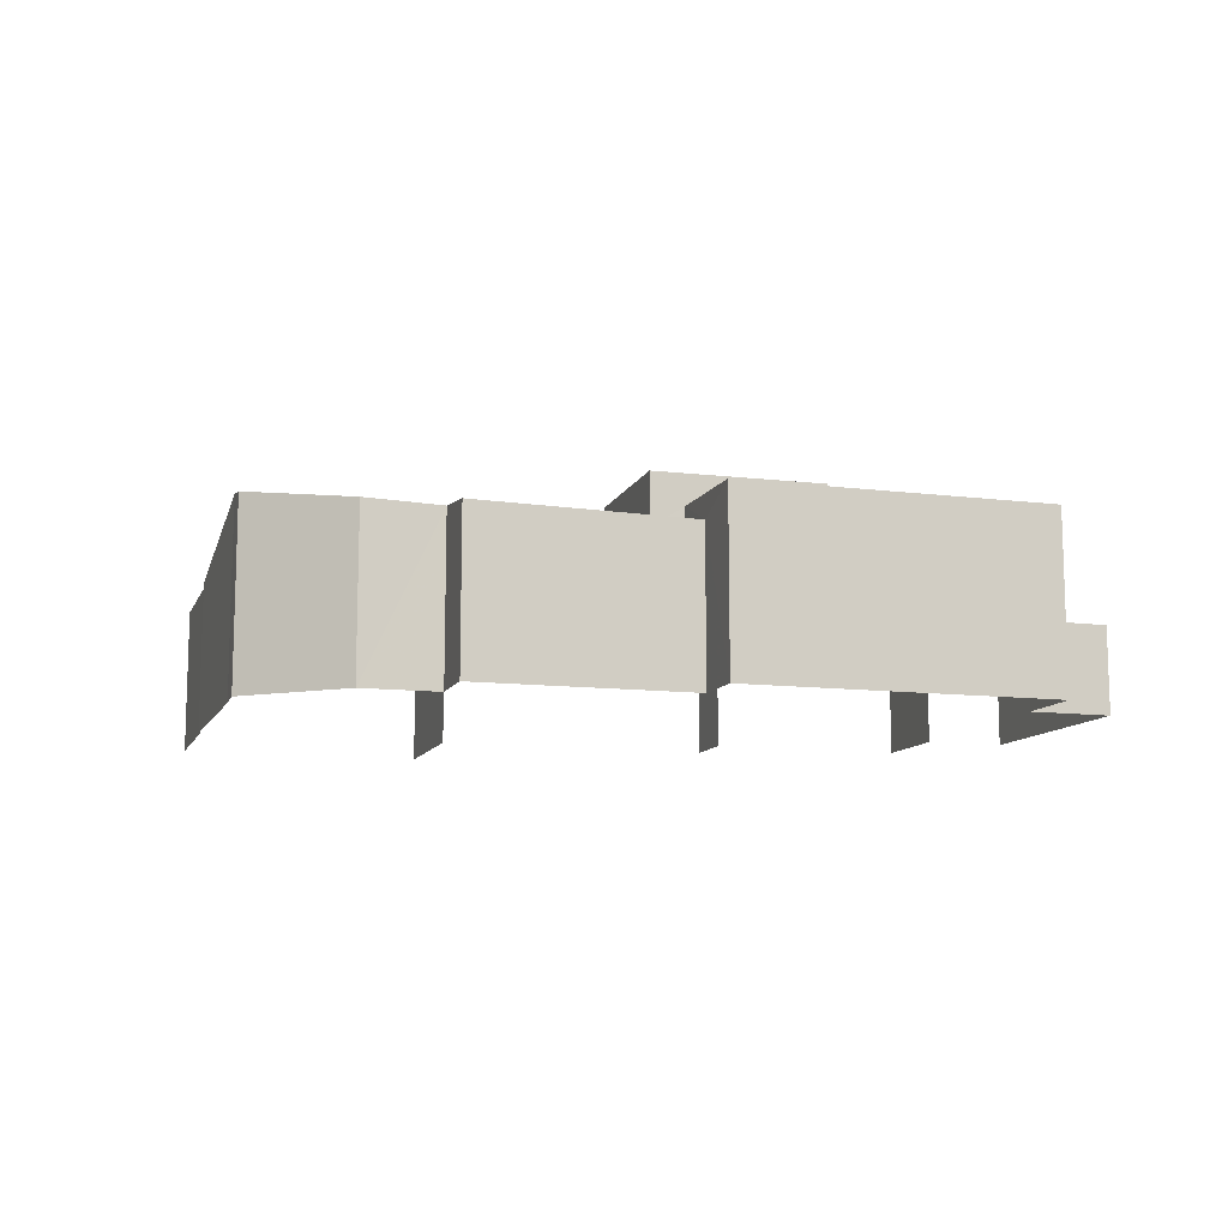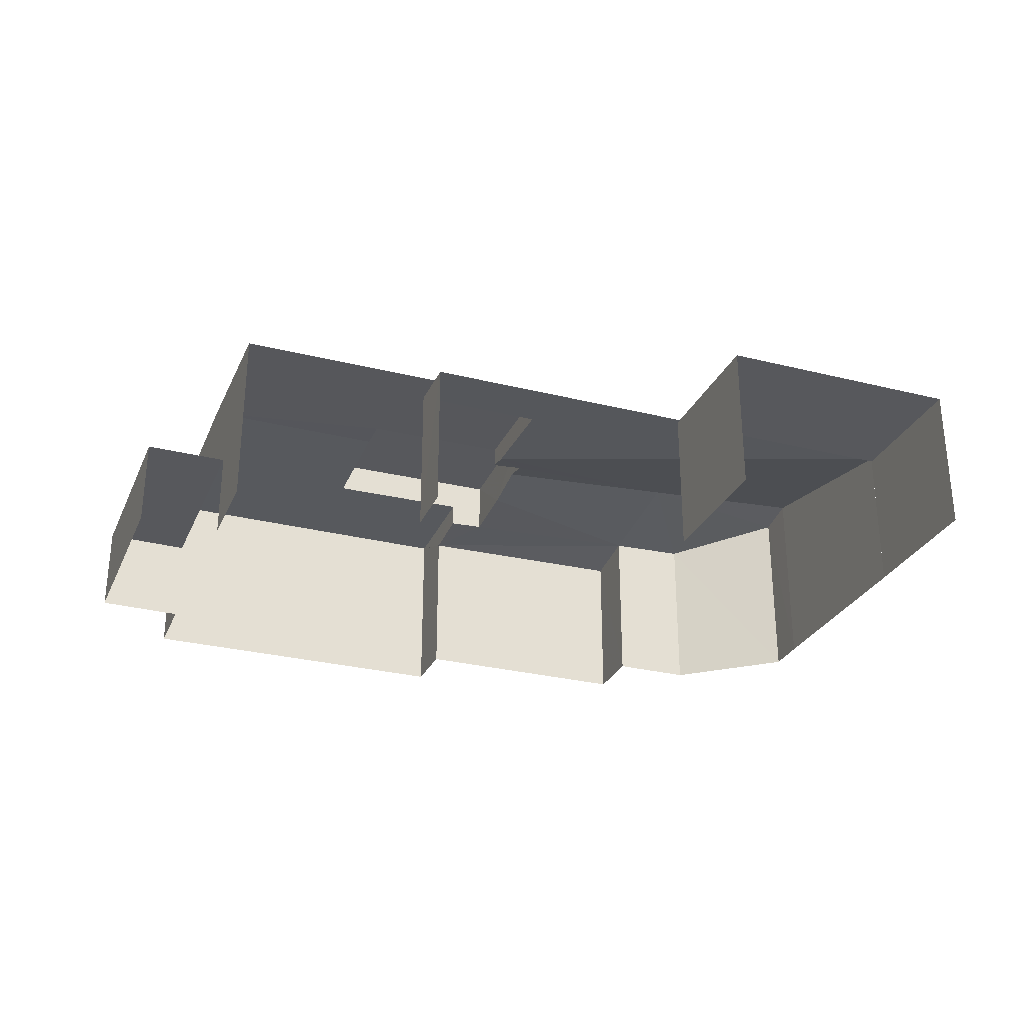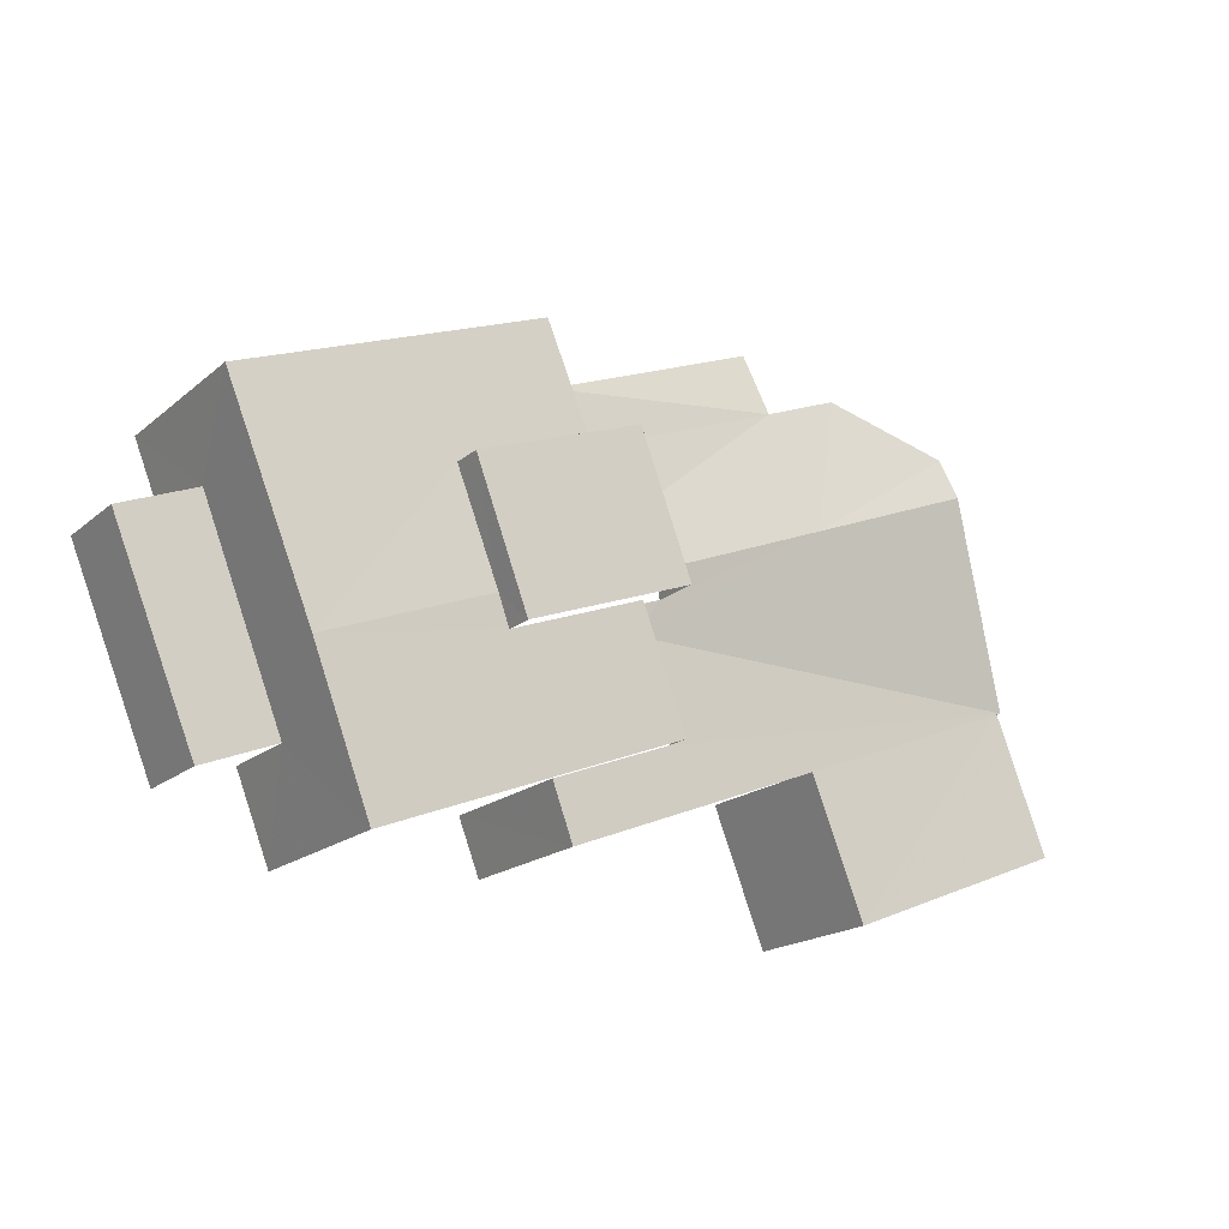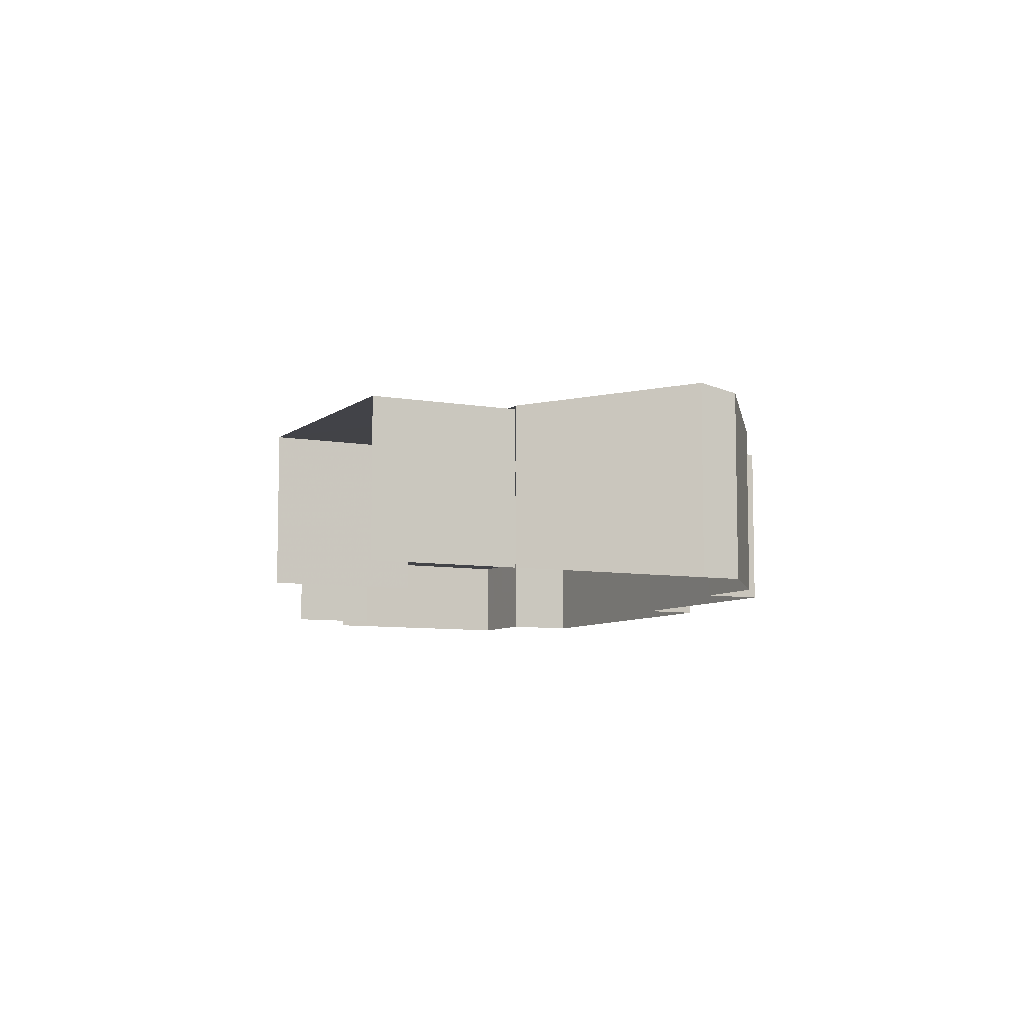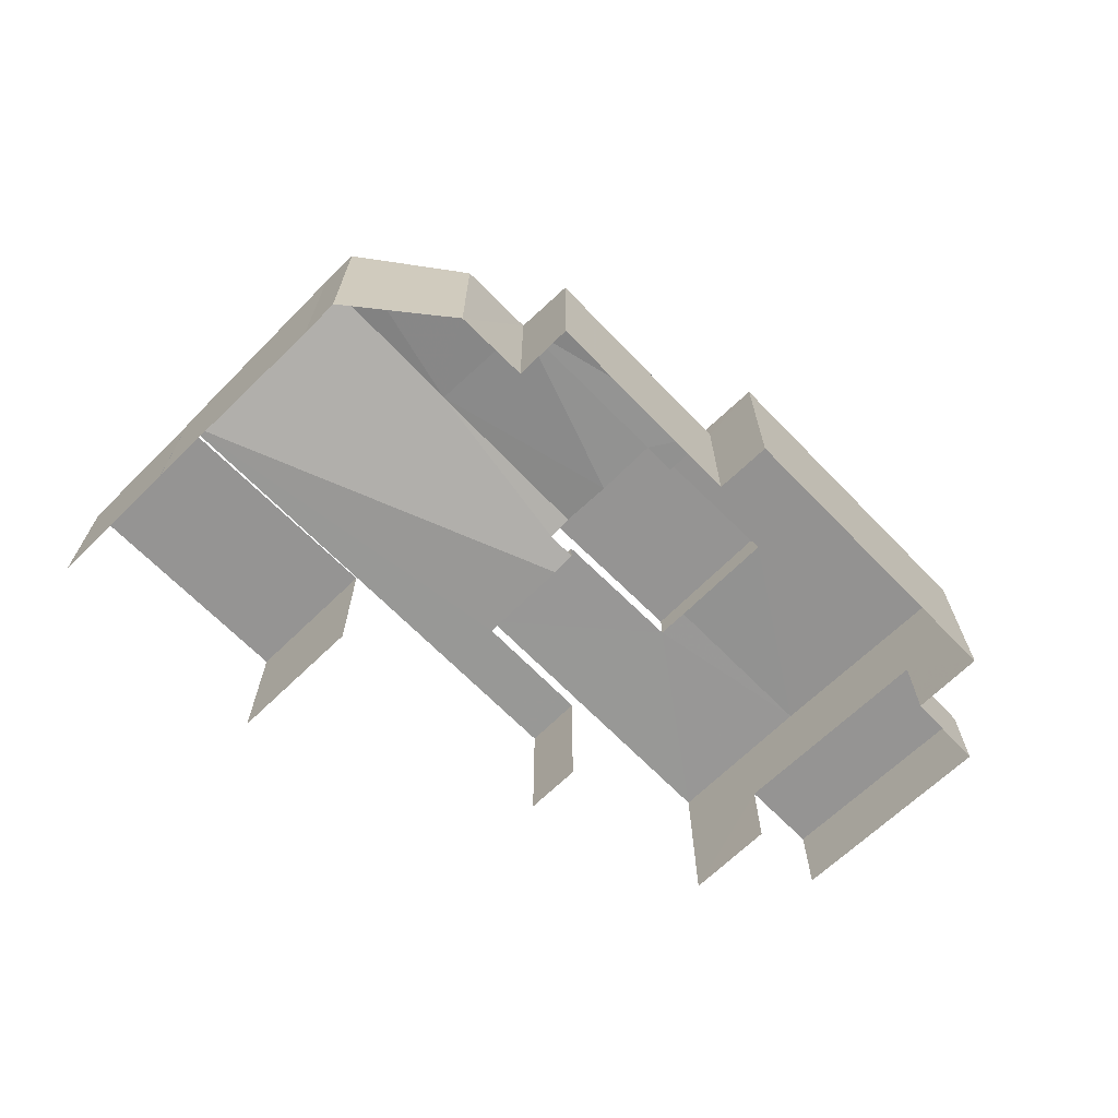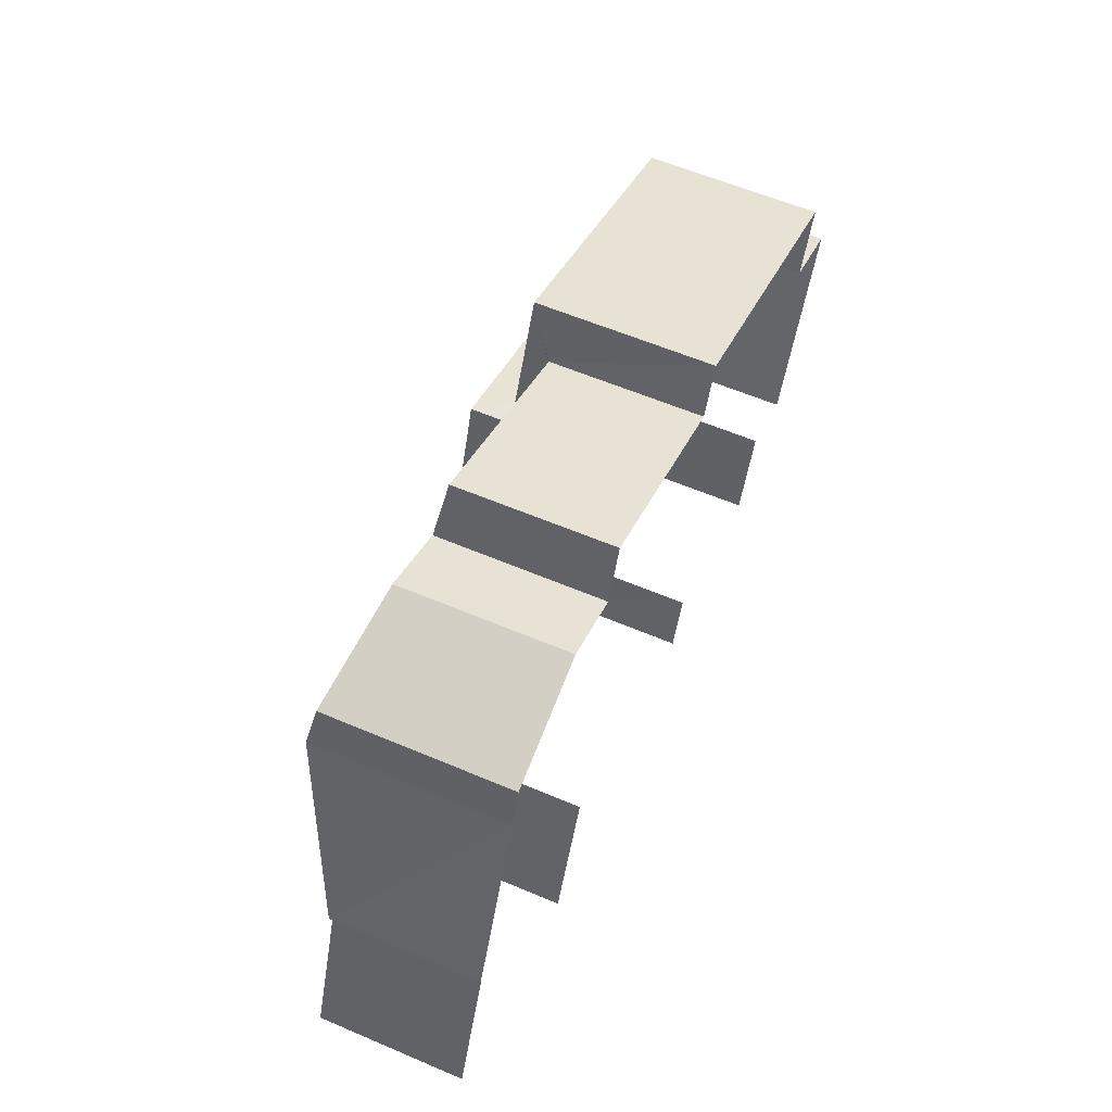
<metadata>
{"format":"obj","ext":"obj","renderer":"f3d","projection":"perspective","resolution":1024,"background":"white","views":[{"elev":-11.0,"azim":-175.2,"up":"+Z"},{"elev":-28.5,"azim":1.2,"up":"+Z"},{"elev":-18.8,"azim":-33.7,"up":"+Y"},{"elev":-7.5,"azim":84.6,"up":"+Z"},{"elev":-67.2,"azim":156.1,"up":"+Z"},{"elev":60.0,"azim":113.5,"up":"+Y"}]}
</metadata>
<code>
v -2.248e+05 -1.281e+05 13.43
v -2.248e+05 -1.281e+05 13.43
v -2.248e+05 -1.281e+05 13.43
v -2.248e+05 -1.281e+05 13.43
v -2.248e+05 -1.281e+05 13.43
v -2.248e+05 -1.281e+05 13.43
v -2.248e+05 -1.281e+05 13.43
v -2.248e+05 -1.281e+05 13.43
v -2.248e+05 -1.281e+05 13.43
v -2.248e+05 -1.281e+05 13.43
v -2.248e+05 -1.281e+05 13.43
v -2.248e+05 -1.281e+05 13.43
v -2.248e+05 -1.281e+05 13.43
v -2.248e+05 -1.281e+05 13.43
v -2.248e+05 -1.281e+05 13.43
v -2.248e+05 -1.281e+05 13.43
v -2.248e+05 -1.281e+05 13.43
v -2.248e+05 -1.281e+05 13.43
v -2.248e+05 -1.281e+05 13.43
v -2.248e+05 -1.281e+05 13.43
v -2.248e+05 -1.281e+05 16.67
v -2.248e+05 -1.281e+05 16.67
v -2.248e+05 -1.281e+05 16.67
v -2.248e+05 -1.281e+05 16.67
v -2.248e+05 -1.281e+05 16.97
v -2.248e+05 -1.281e+05 17.4
v -2.248e+05 -1.281e+05 17.07
v -2.248e+05 -1.281e+05 17.12
v -2.248e+05 -1.281e+05 15.31
v -2.248e+05 -1.281e+05 15.31
v -2.248e+05 -1.281e+05 15.31
v -2.248e+05 -1.281e+05 15.31
v -2.248e+05 -1.281e+05 16.75
v -2.248e+05 -1.281e+05 16.79
v -2.248e+05 -1.281e+05 16.75
v -2.248e+05 -1.281e+05 16.79
v -2.248e+05 -1.281e+05 16.86
v -2.248e+05 -1.281e+05 17.12
v -2.248e+05 -1.281e+05 16.97
v -2.248e+05 -1.281e+05 17.01
v -2.248e+05 -1.281e+05 17.65
v -2.248e+05 -1.281e+05 17.43
v -2.248e+05 -1.281e+05 17.43
v -2.248e+05 -1.281e+05 17.41
v -2.248e+05 -1.281e+05 17.34
v -2.248e+05 -1.281e+05 17.34
v -2.248e+05 -1.281e+05 17.41
v -2.248e+05 -1.281e+05 18.07
v -2.248e+05 -1.281e+05 18.07
v -2.248e+05 -1.281e+05 18.07
v -2.248e+05 -1.281e+05 18.07
v -2.248e+05 -1.281e+05 16.83
v -2.248e+05 -1.281e+05 16.9
v -2.248e+05 -1.281e+05 16.82
v -2.248e+05 -1.281e+05 17.49
v -2.248e+05 -1.281e+05 17.39
v -2.248e+05 -1.281e+05 17.34
v -2.248e+05 -1.281e+05 17.39
v -2.248e+05 -1.281e+05 17.34
v -2.248e+05 -1.281e+05 16.91
v -2.248e+05 -1.281e+05 16.88
f 1 2 3
f 4 1 5
f 6 7 8
f 6 8 3
f 9 5 1
f 10 11 9
f 10 12 11
f 13 8 14
f 13 15 16
f 17 18 10
f 19 20 17
f 19 13 16
f 3 19 1
f 3 8 19
f 10 9 1
f 19 8 13
f 17 10 1
f 19 17 1
f 10 31 12
f 10 29 31
f 18 36 45
f 45 36 46
f 18 17 36
f 46 36 34
f 39 40 47
f 40 49 47
f 47 51 44
f 47 49 51
f 23 16 15
f 23 22 16
f 13 14 21
f 14 33 21
f 19 24 20
f 24 33 35
f 21 33 24
f 20 24 35
f 21 22 23
f 21 24 22
f 25 26 27
f 25 28 26
f 29 30 31
f 29 32 30
f 33 34 35
f 35 34 36
f 37 34 33
f 26 38 27
f 39 37 40
f 28 40 26
f 26 33 41
f 26 37 33
f 40 37 26
f 42 43 44
f 43 45 44
f 44 46 47
f 44 45 46
f 48 49 50
f 48 51 49
f 52 27 53
f 54 52 53
f 55 26 41
f 56 57 58
f 57 59 58
f 58 43 42
f 58 59 43
f 38 26 55
f 27 52 60
f 52 61 60
f 25 27 60
f 10 18 29
f 32 5 9
f 32 29 43
f 59 5 32
f 29 18 45
f 59 32 43
f 29 45 43
f 31 11 12
f 31 30 11
f 27 6 3
f 27 38 6
f 53 3 2
f 53 27 3
f 38 7 6
f 38 55 7
f 34 37 46
f 37 39 47
f 37 47 46
f 60 56 50
f 50 56 48
f 60 61 56
f 48 56 58
f 8 33 14
f 8 41 33
f 59 57 4
f 5 59 4
f 61 52 56
f 1 4 54
f 52 54 57
f 56 52 57
f 54 4 57
f 25 50 49
f 49 40 28
f 25 60 50
f 25 49 28
f 17 20 35
f 36 17 35
f 55 8 7
f 55 41 8
f 13 23 15
f 13 21 23
f 19 16 22
f 24 19 22
f 48 42 51
f 51 42 44
f 58 42 48
f 9 11 30
f 32 9 30
f 54 53 2
f 1 54 2

</code>
